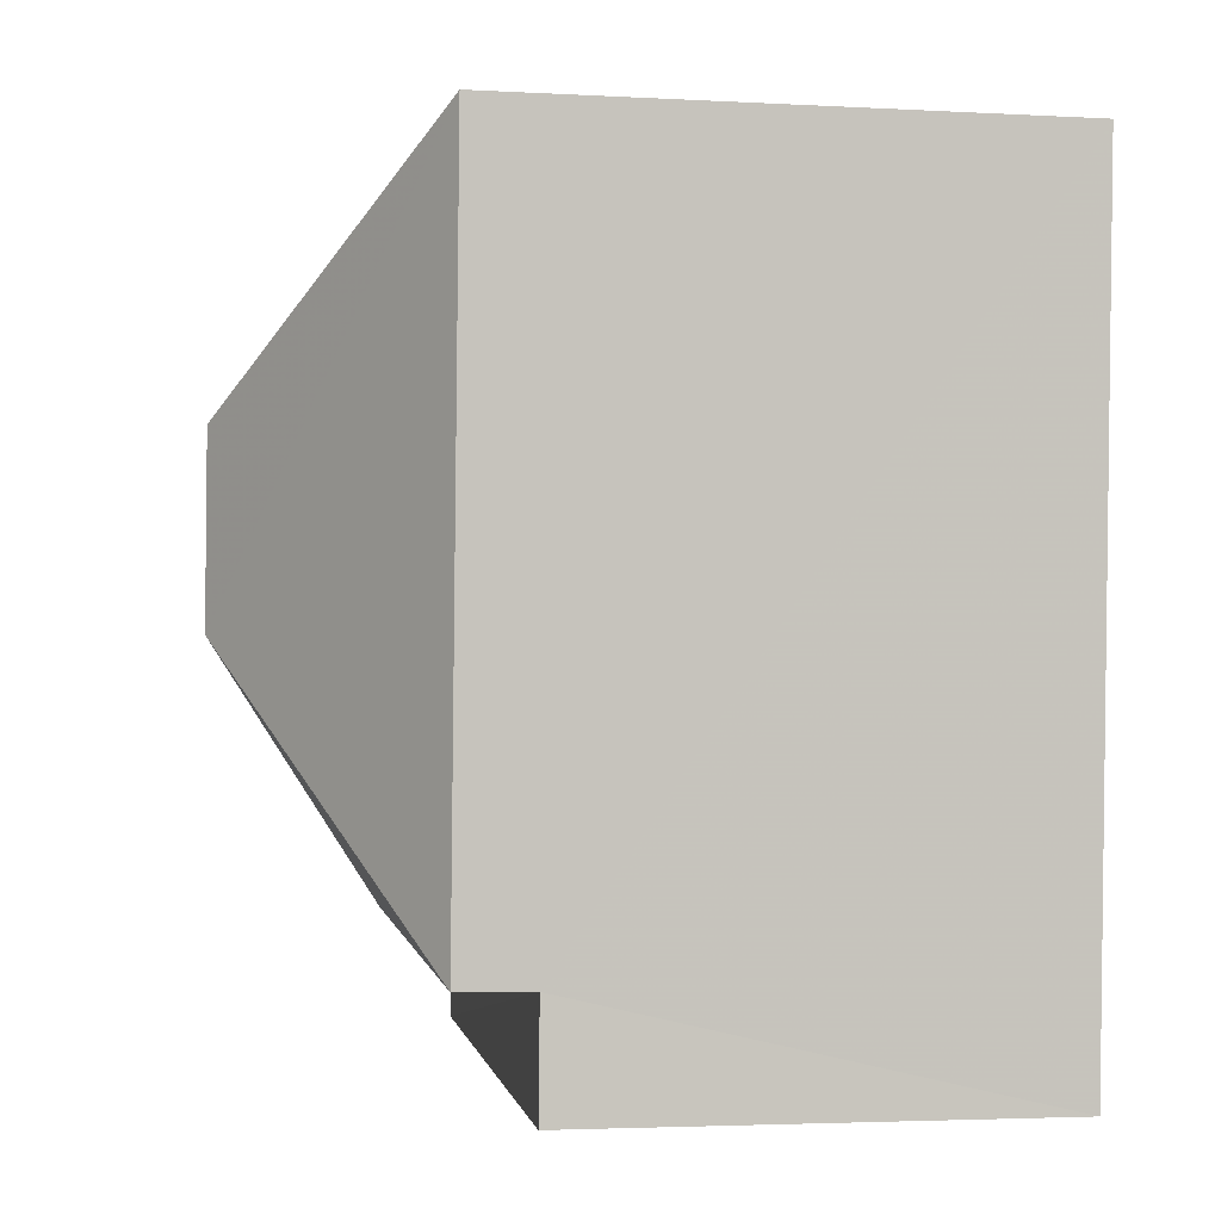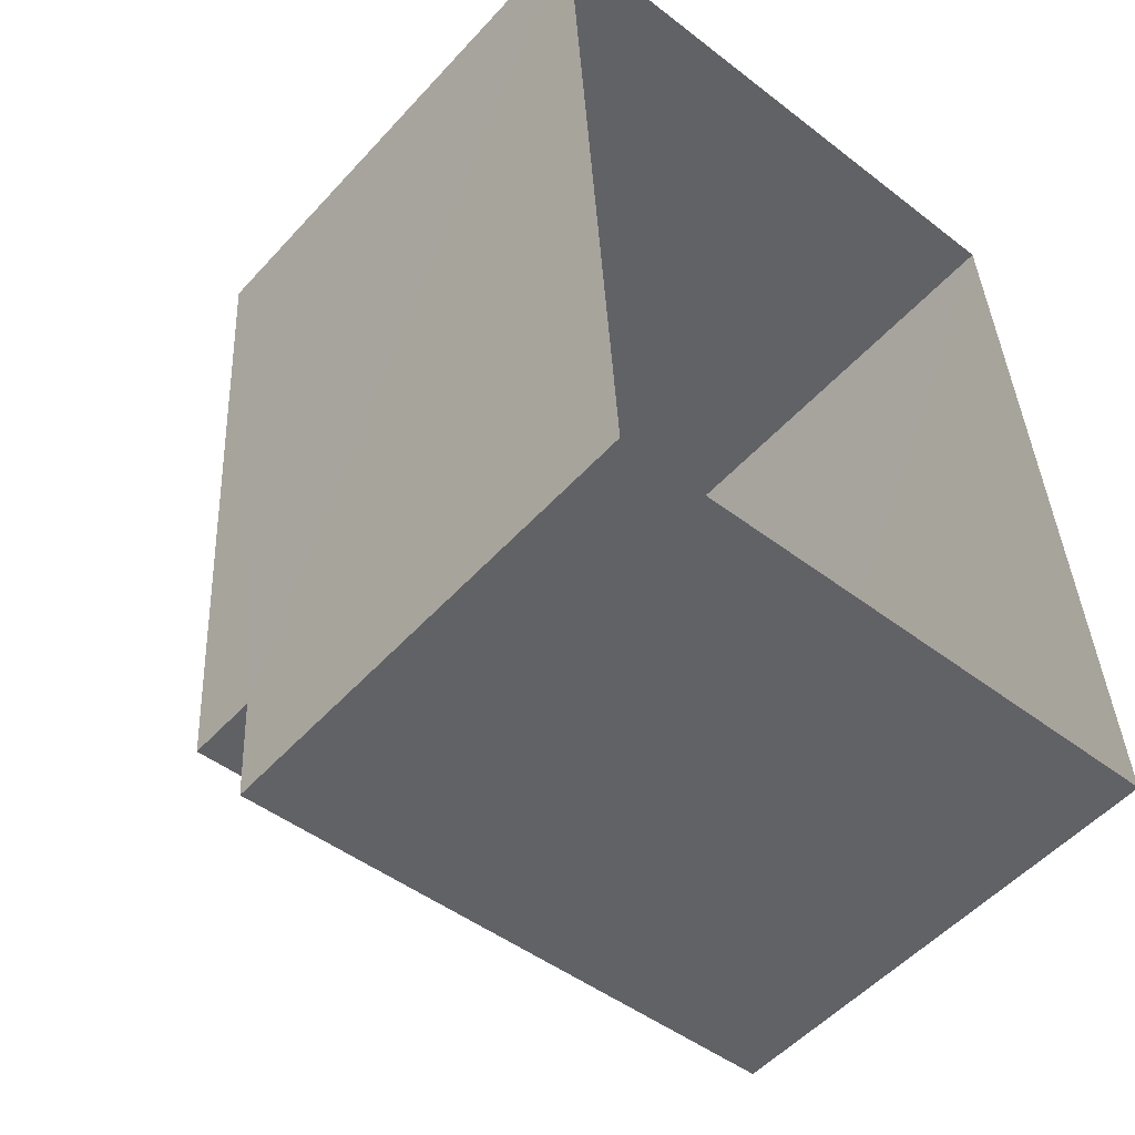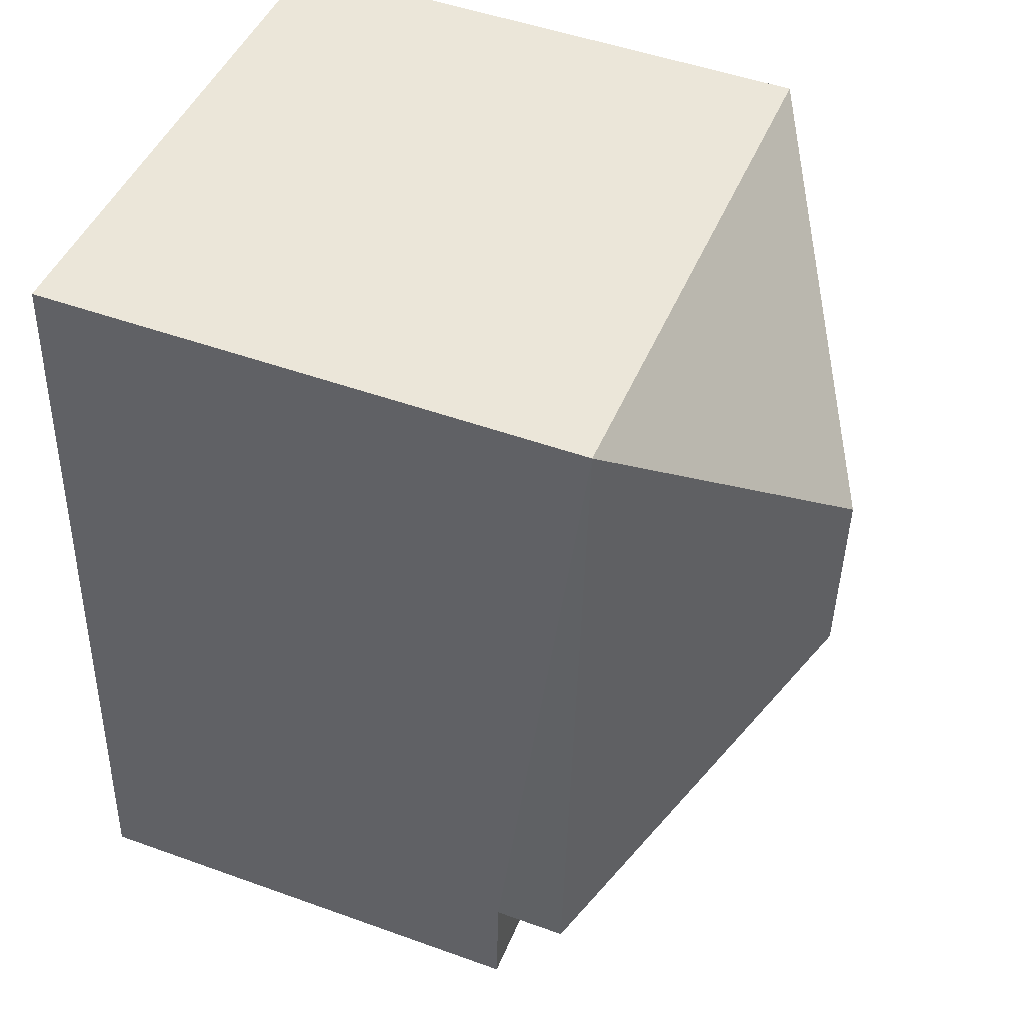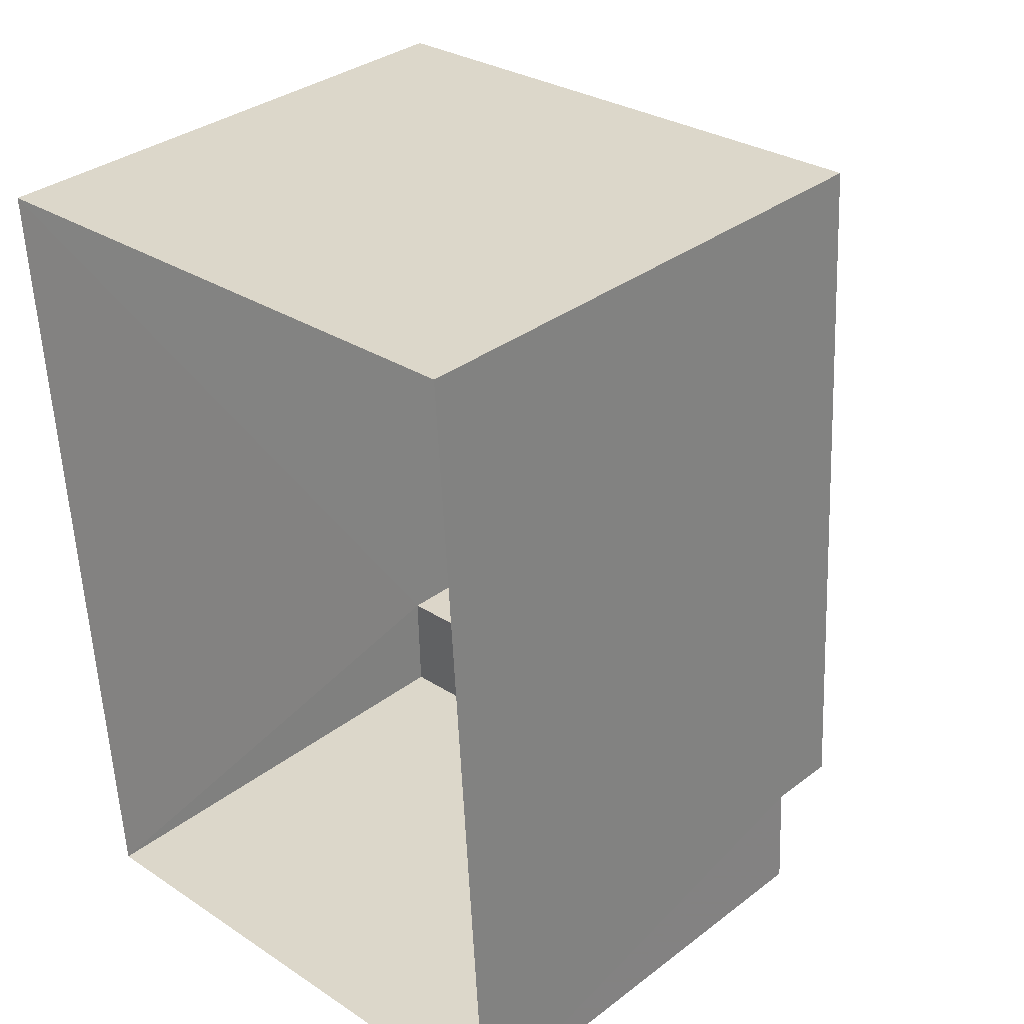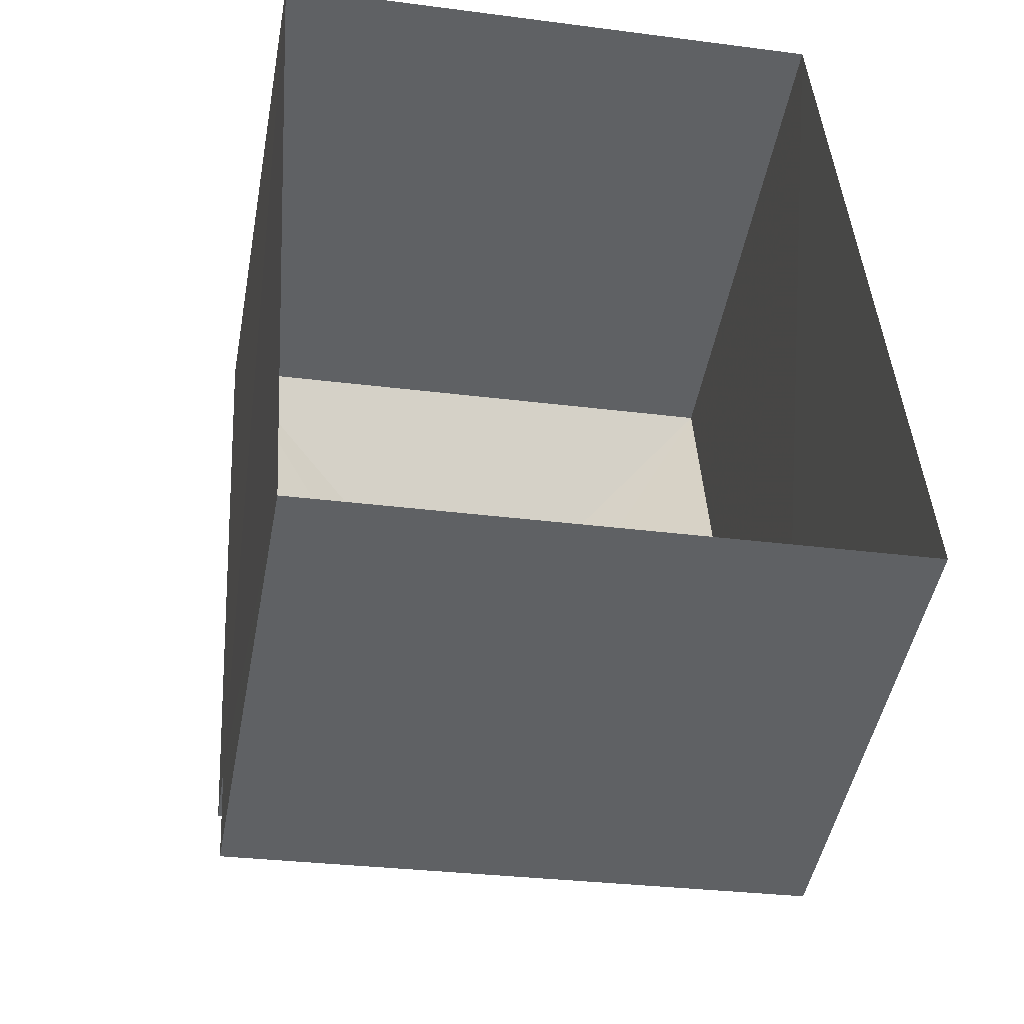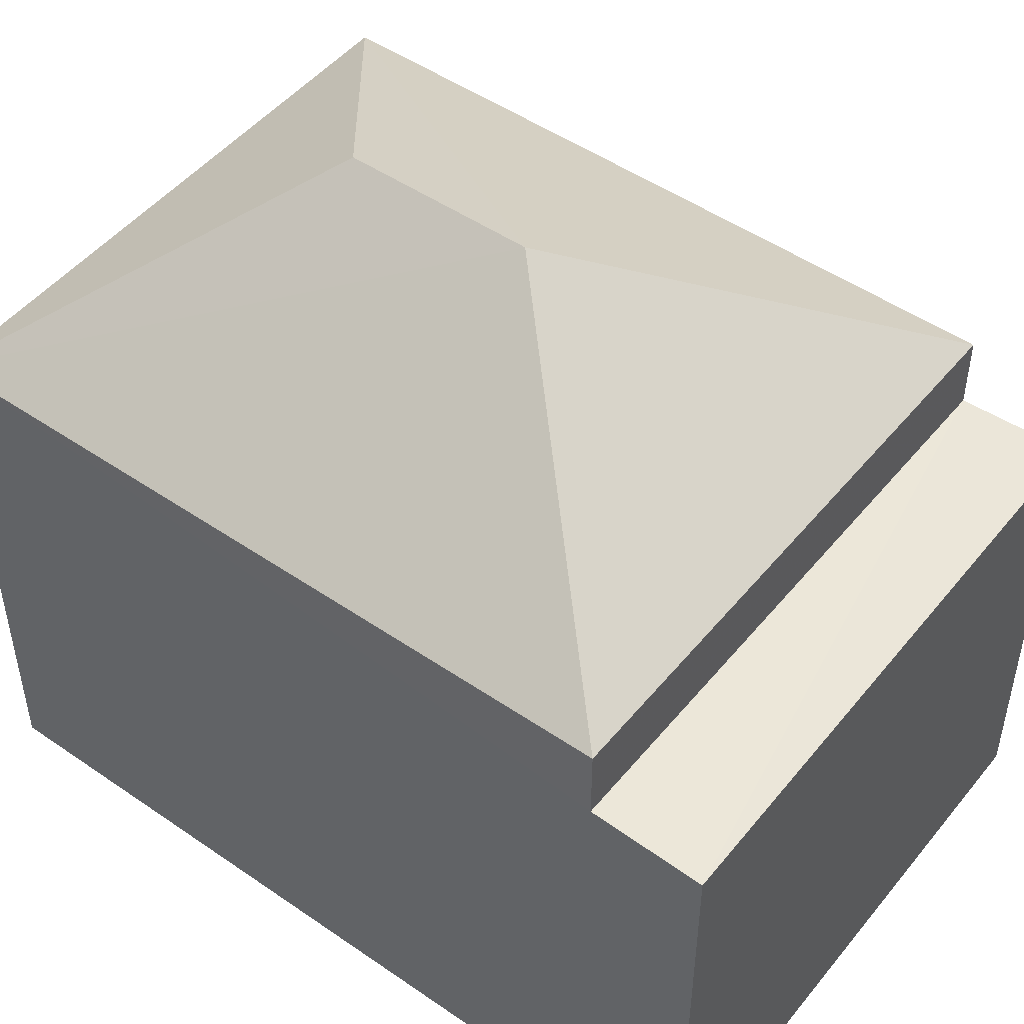
<metadata>
{"format":"obj","ext":"obj","renderer":"f3d","projection":"perspective","resolution":1024,"background":"white","views":[{"elev":-3.0,"azim":79.7,"up":"+Y"},{"elev":-52.7,"azim":139.0,"up":"+Y"},{"elev":49.1,"azim":-68.4,"up":"+Y"},{"elev":33.8,"azim":-135.8,"up":"+Y"},{"elev":-48.0,"azim":169.6,"up":"+Y"},{"elev":48.7,"azim":-56.1,"up":"+Z"}]}
</metadata>
<code>
v -3.72e+05 -1.055e+05 25.57
v -3.72e+05 -1.055e+05 25.57
v -3.72e+05 -1.055e+05 25.57
v -3.72e+05 -1.055e+05 25.57
v -3.72e+05 -1.055e+05 34.43
v -3.72e+05 -1.055e+05 32.17
v -3.72e+05 -1.055e+05 34.43
v -3.72e+05 -1.055e+05 32.17
v -3.72e+05 -1.055e+05 31.3
v -3.72e+05 -1.055e+05 31.3
v -3.72e+05 -1.055e+05 31.3
v -3.72e+05 -1.055e+05 31.3
v -3.72e+05 -1.055e+05 32.17
v -3.72e+05 -1.055e+05 32.17
f 1 2 3
f 4 1 3
f 5 6 7
f 5 8 6
f 9 10 11
f 9 12 10
f 13 14 5
f 7 13 5
f 5 14 8
f 7 6 13
f 14 13 12
f 13 2 12
f 12 1 10
f 12 2 1
f 10 1 4
f 11 10 4
f 6 9 3
f 3 9 4
f 6 8 9
f 4 9 11
f 12 8 14
f 12 9 8
f 13 3 2
f 13 6 3

</code>
